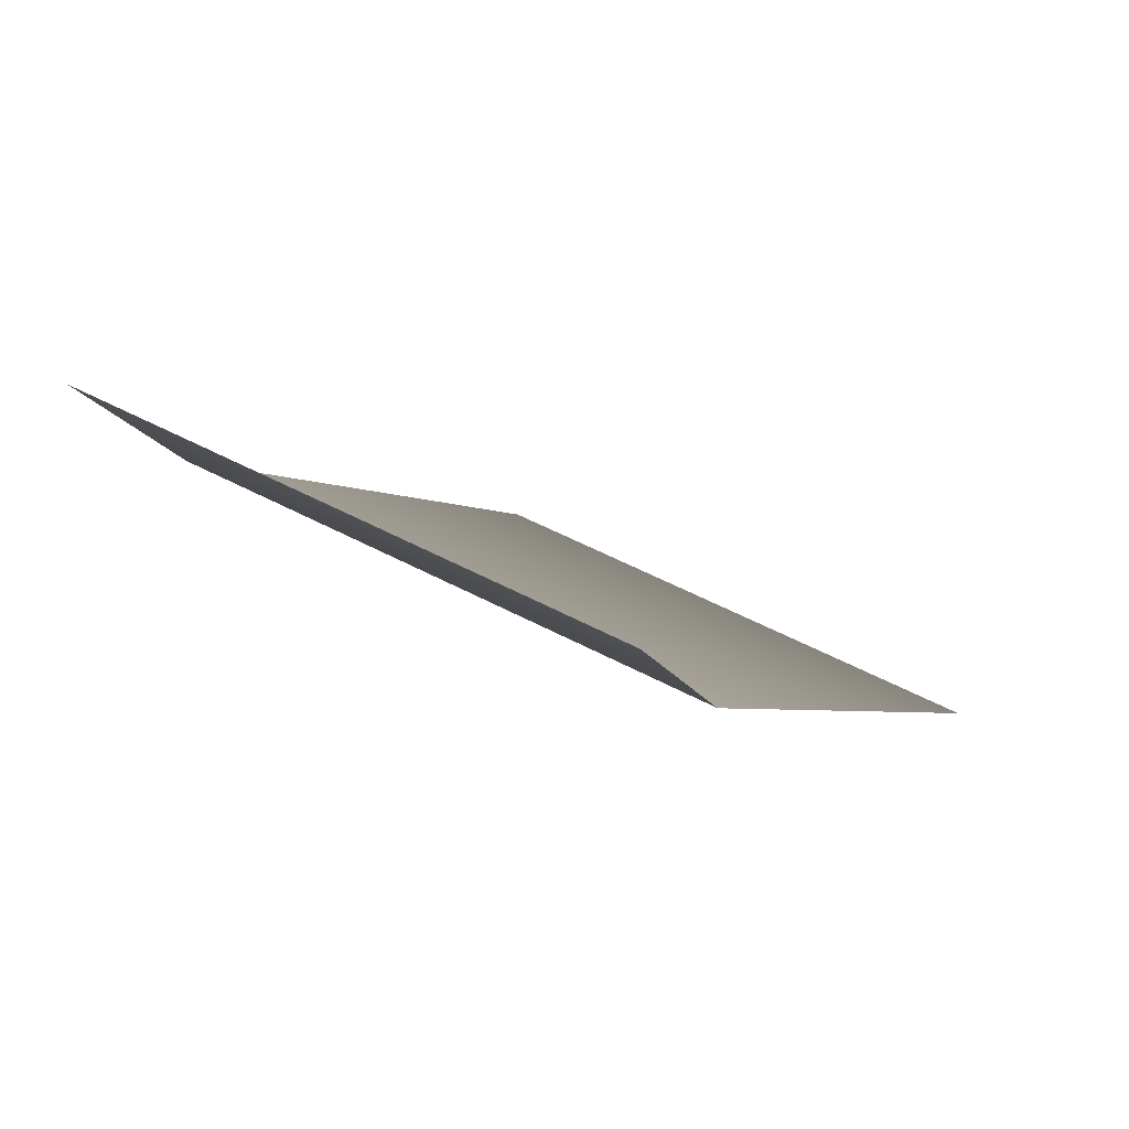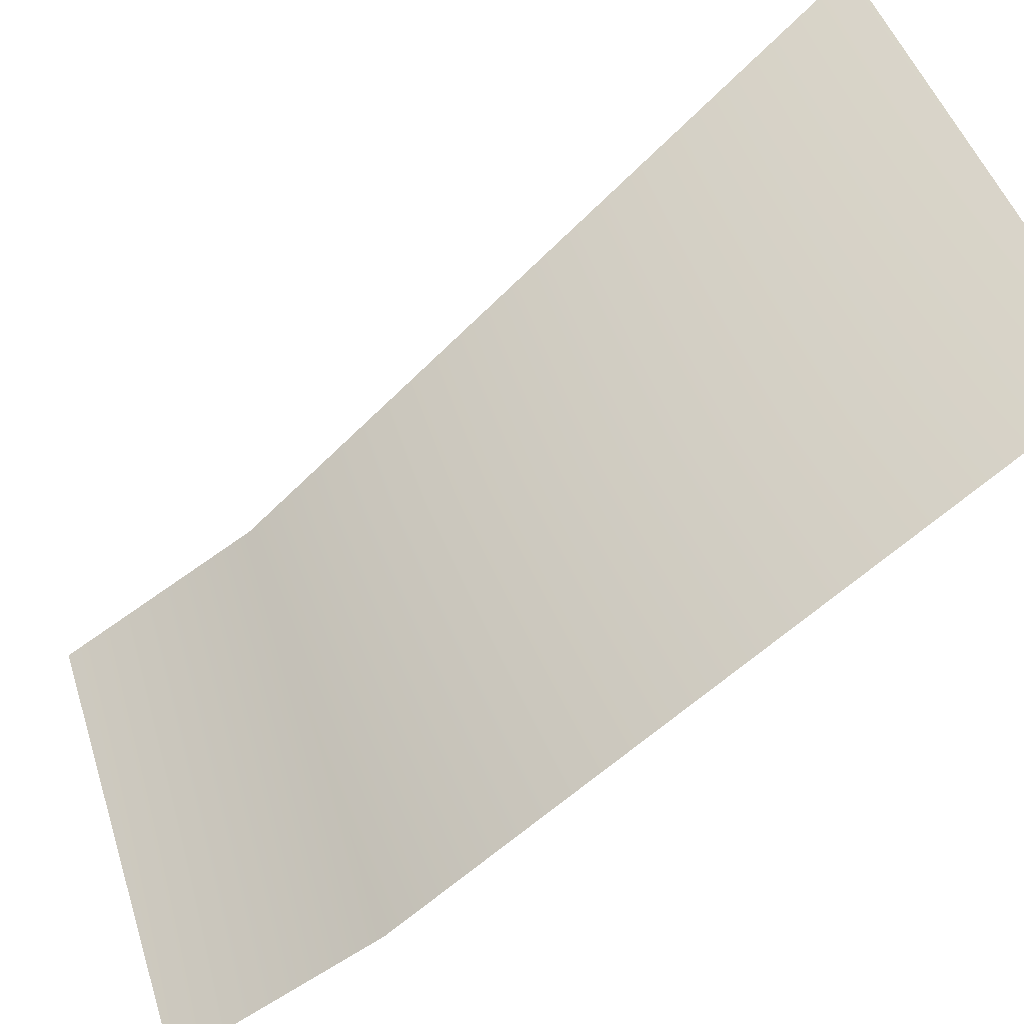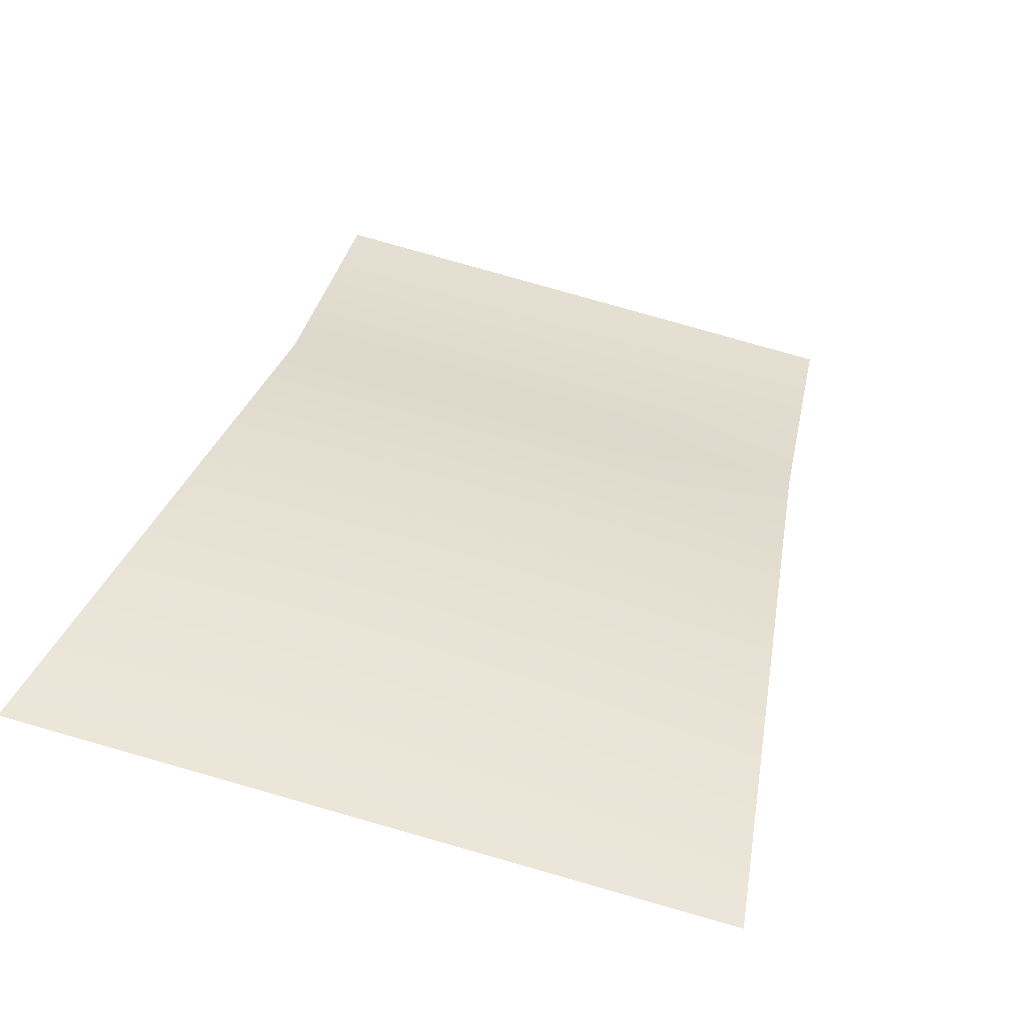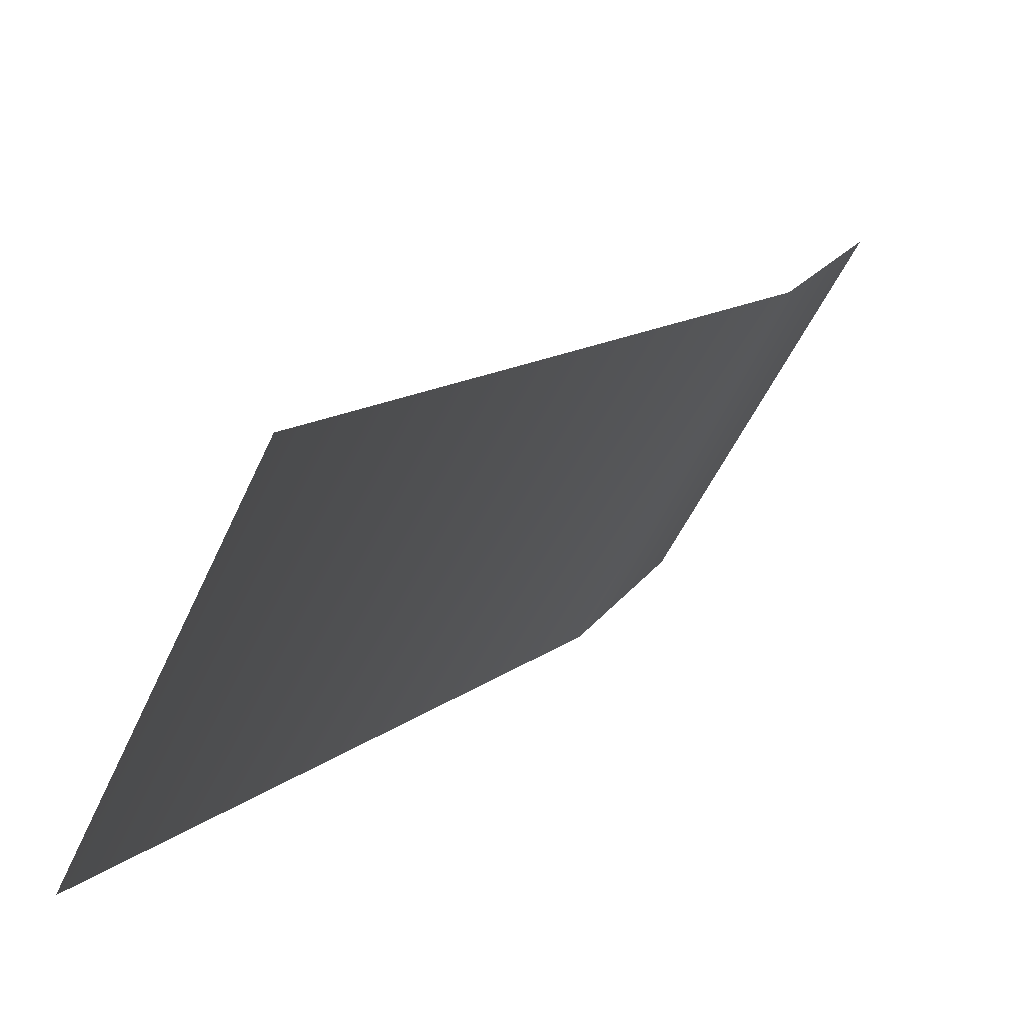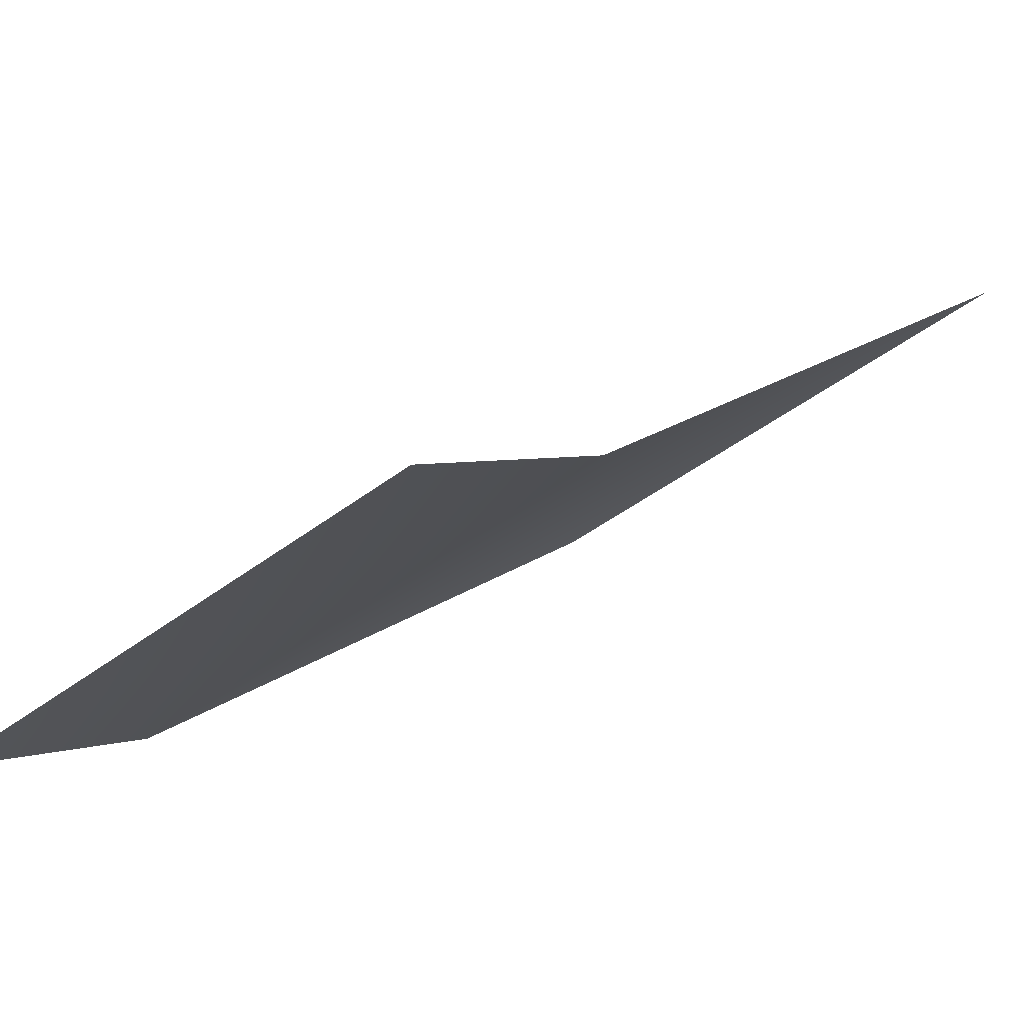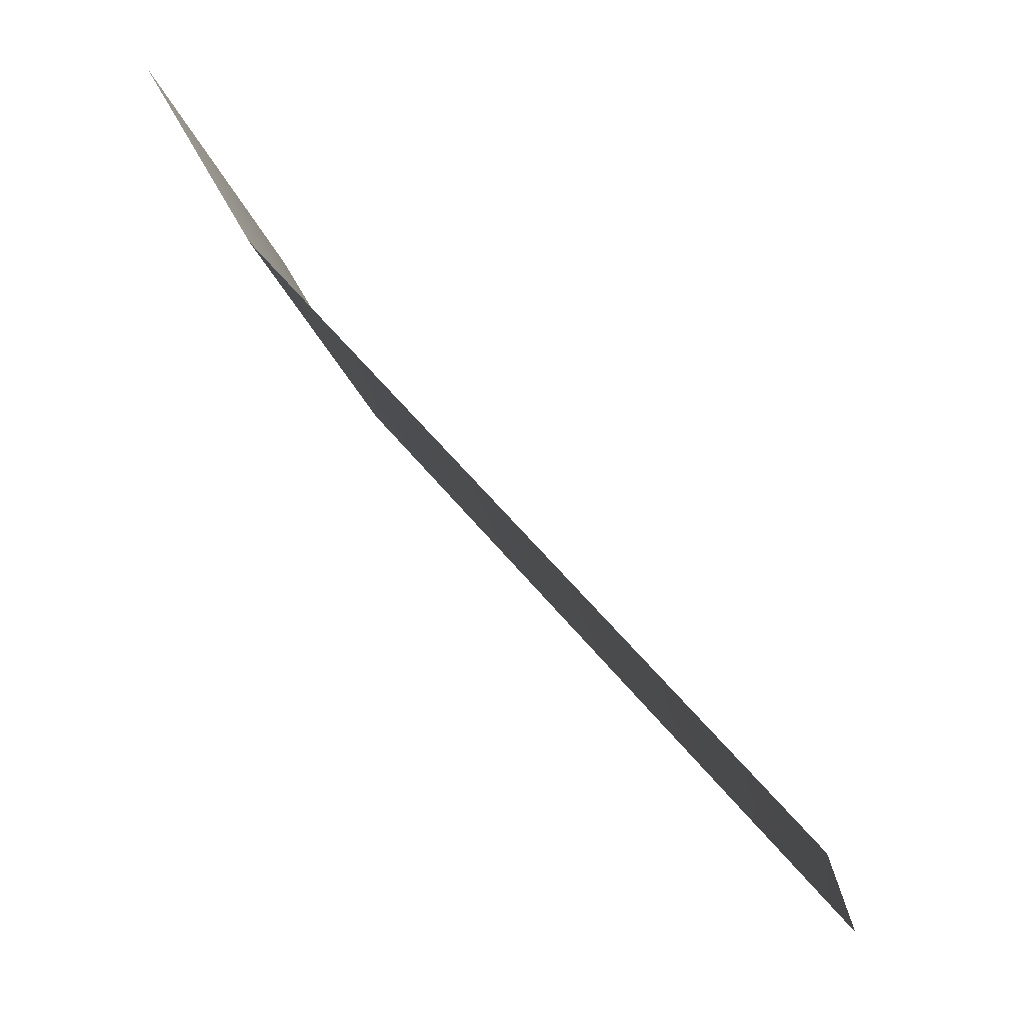
<metadata>
{"format":"obj","ext":"obj","renderer":"f3d","projection":"perspective","resolution":1024,"background":"white","views":[{"elev":50.8,"azim":-144.6,"up":"+Y"},{"elev":50.8,"azim":-107.3,"up":"+Z"},{"elev":65.7,"azim":14.8,"up":"+Z"},{"elev":-54.7,"azim":70.3,"up":"+Y"},{"elev":-34.9,"azim":-137.5,"up":"+Z"},{"elev":-16.8,"azim":-74.7,"up":"+Y"}]}
</metadata>
<code>
o #ID108
v -0.005958 0.5162 0.2401
v 0.01202 0.5375 0.2199
v 0.01364 0.5161 0.2385
v -0.005958 0.5375 0.2215
v -0.005958 0.5375 0.2215
v -0.005958 0.5162 0.2401
v 0.01202 0.5375 0.2199
v 0.01364 0.5161 0.2385
v 0.01166 0.5446 0.2158
v -0.005958 0.5446 0.2174
v -0.005958 0.5446 0.2174
v 0.01166 0.5446 0.2158
f 1 2 3
f 2 1 4
f 4 9 2
f 9 4 10
f 5 6 7
f 8 7 6
f 11 5 12
f 7 12 5

</code>
